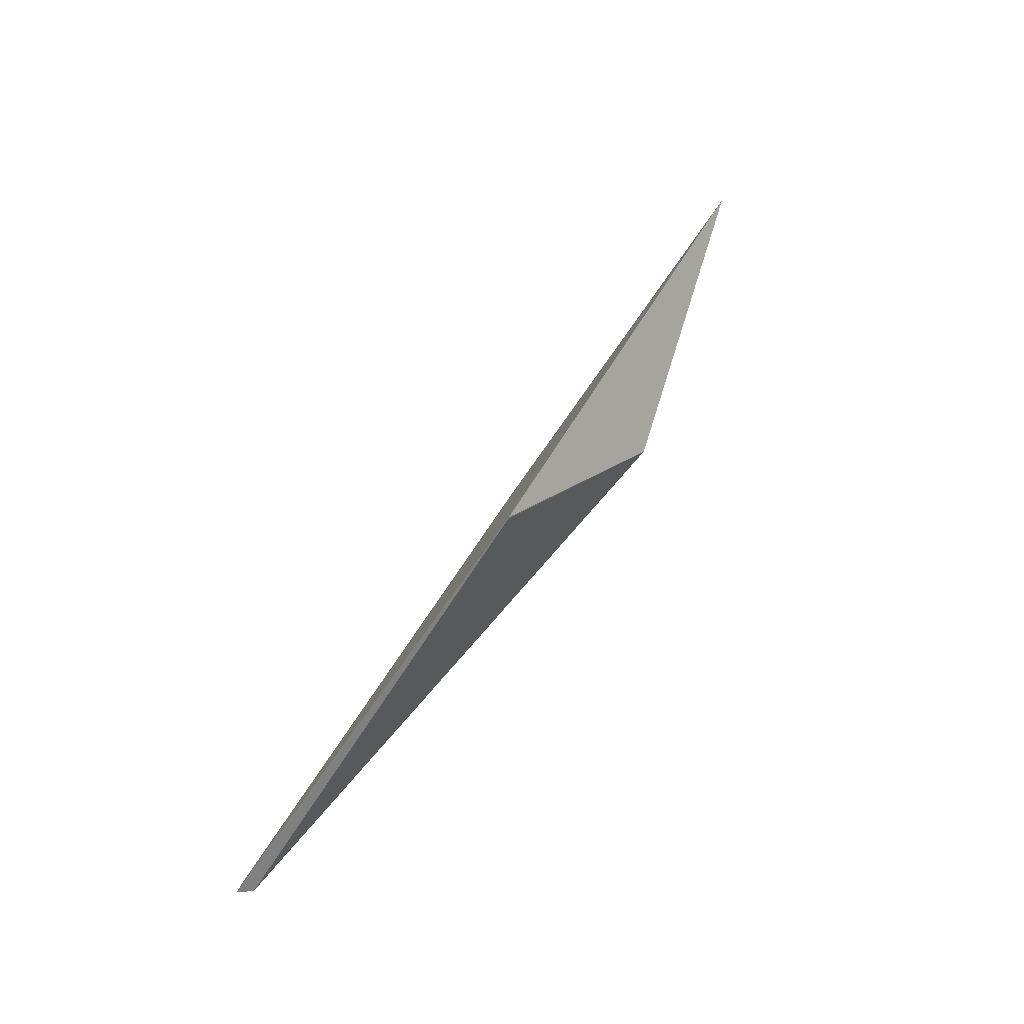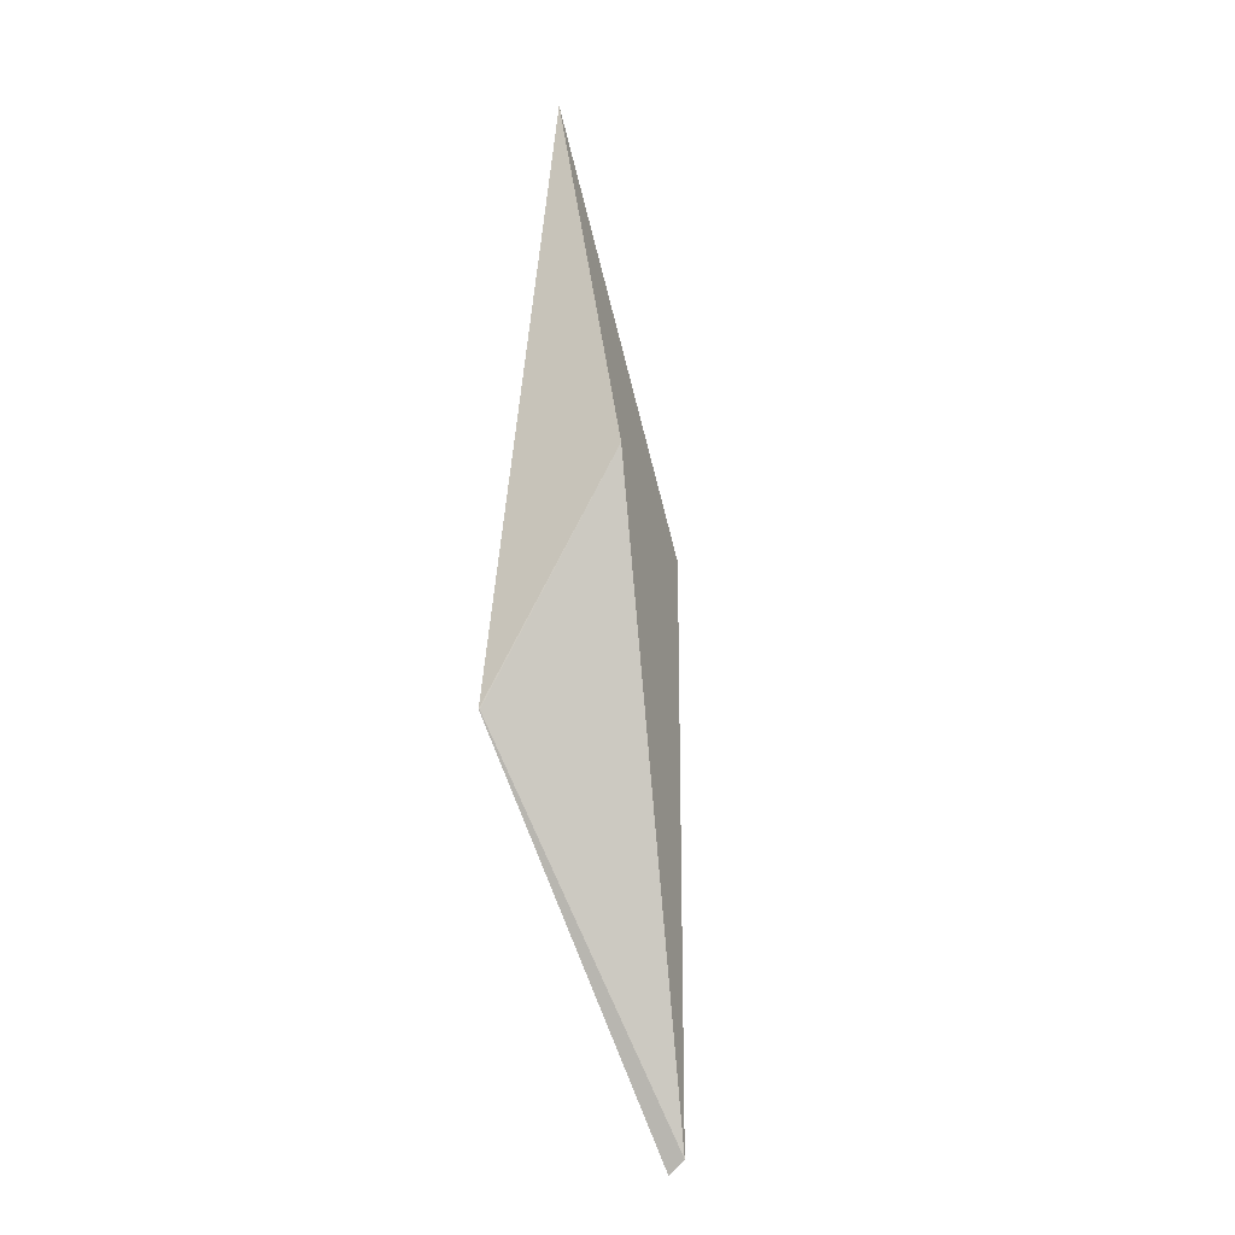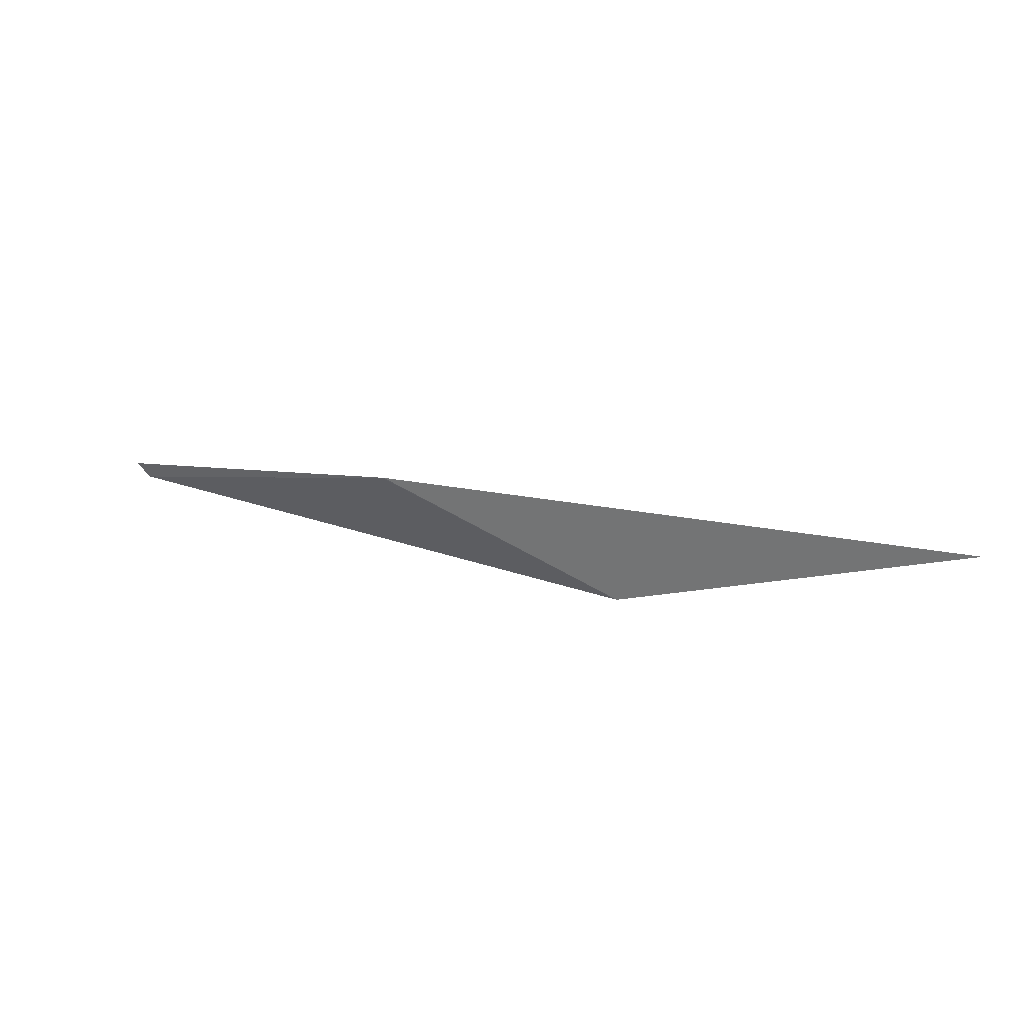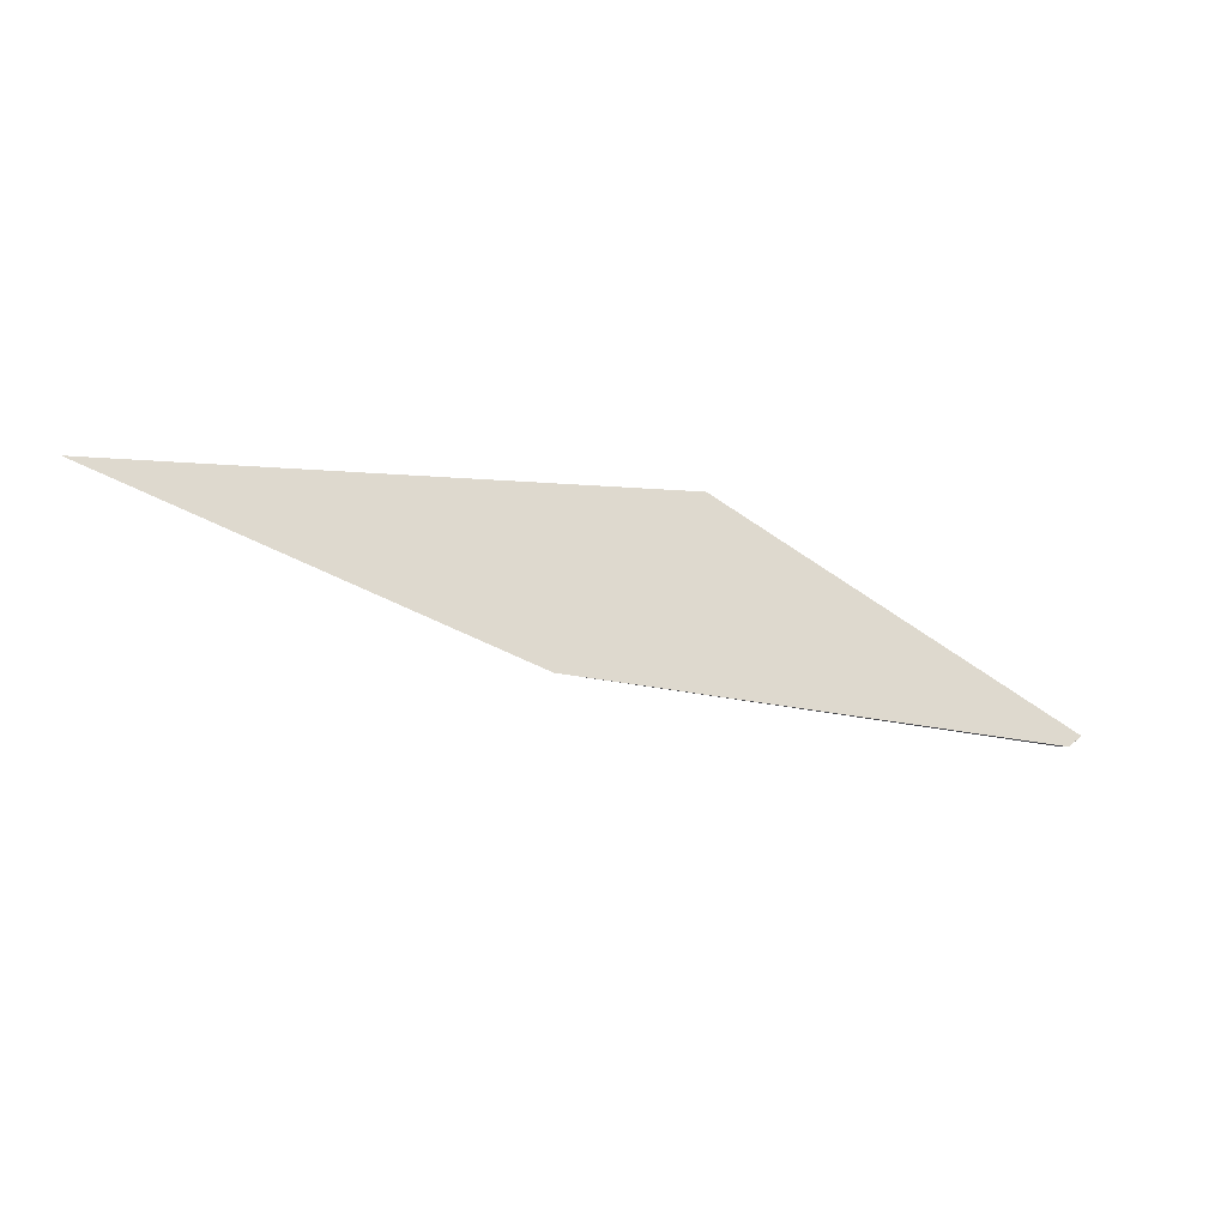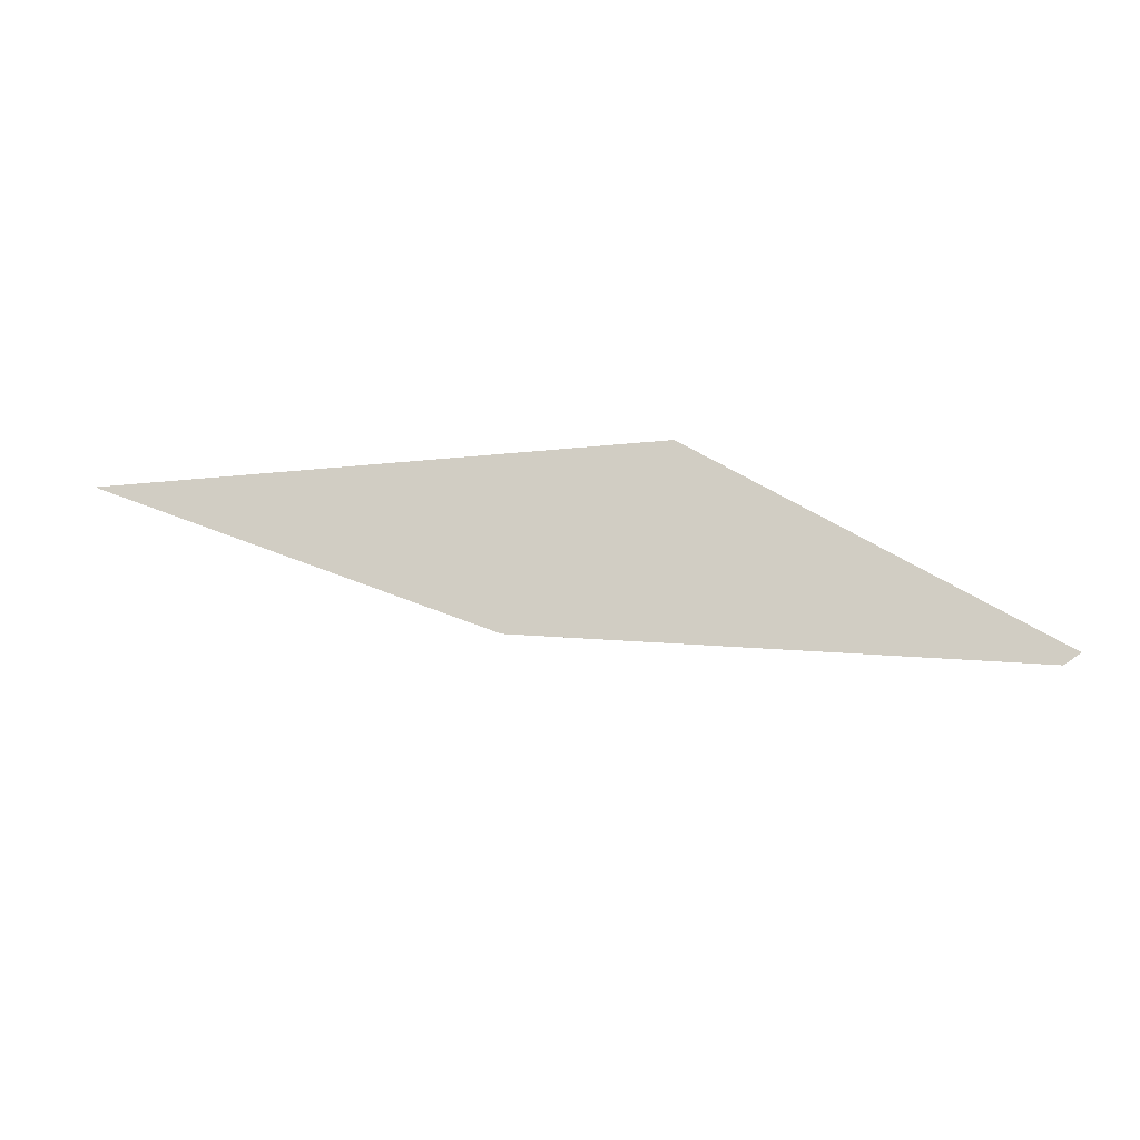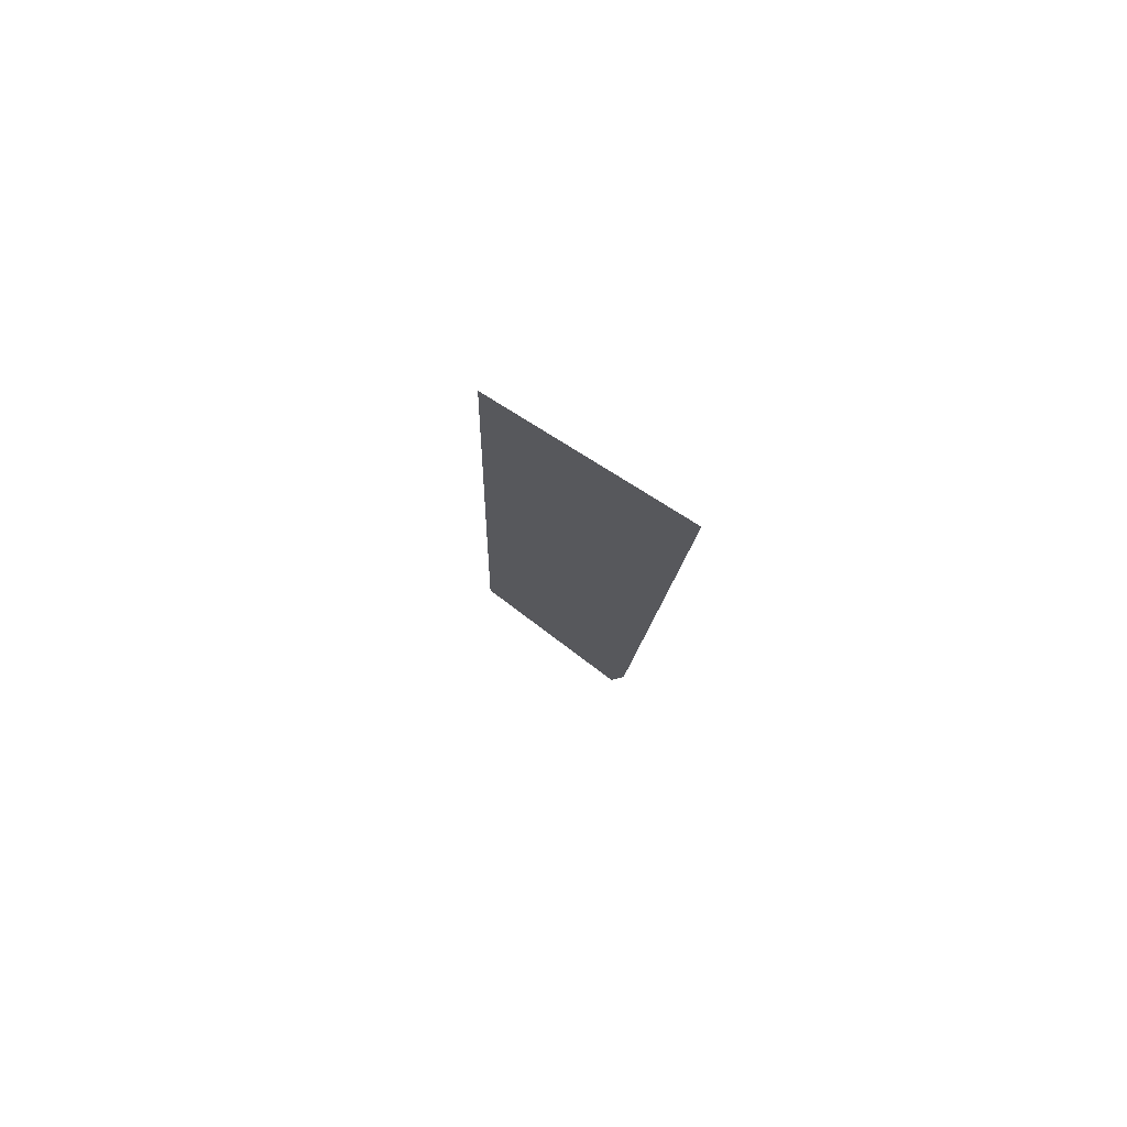
<metadata>
{"format":"obj","ext":"obj","renderer":"f3d","projection":"perspective","resolution":1024,"background":"white","views":[{"elev":38.2,"azim":110.6,"up":"+Z"},{"elev":69.2,"azim":102.0,"up":"+Y"},{"elev":55.5,"azim":-171.7,"up":"+Z"},{"elev":9.5,"azim":-30.3,"up":"+Z"},{"elev":-71.3,"azim":11.7,"up":"+Y"},{"elev":-4.5,"azim":-63.9,"up":"+Y"}]}
</metadata>
<code>
v -0.7123 1.322 -0.1869
v -0.5646 1.284 -0.1432
v -0.4217 1.223 -0.2548
v -0.3733 1.202 -0.2926
v -0.5648 1.284 -0.1425
v -0.9144 1.313 -0.1082
v -0.685 1.24 -0.2248
v -0.364 1.196 -0.286
v -0.3753 1.194 -0.2906
f 2 3 1
f 2 4 3
f 2 5 4
f 2 1 5
f 1 6 5
f 7 6 1
f 7 5 6
f 7 8 5
f 9 8 7
f 9 4 8
f 9 7 4
f 4 7 1
f 4 1 3
f 4 5 8

</code>
